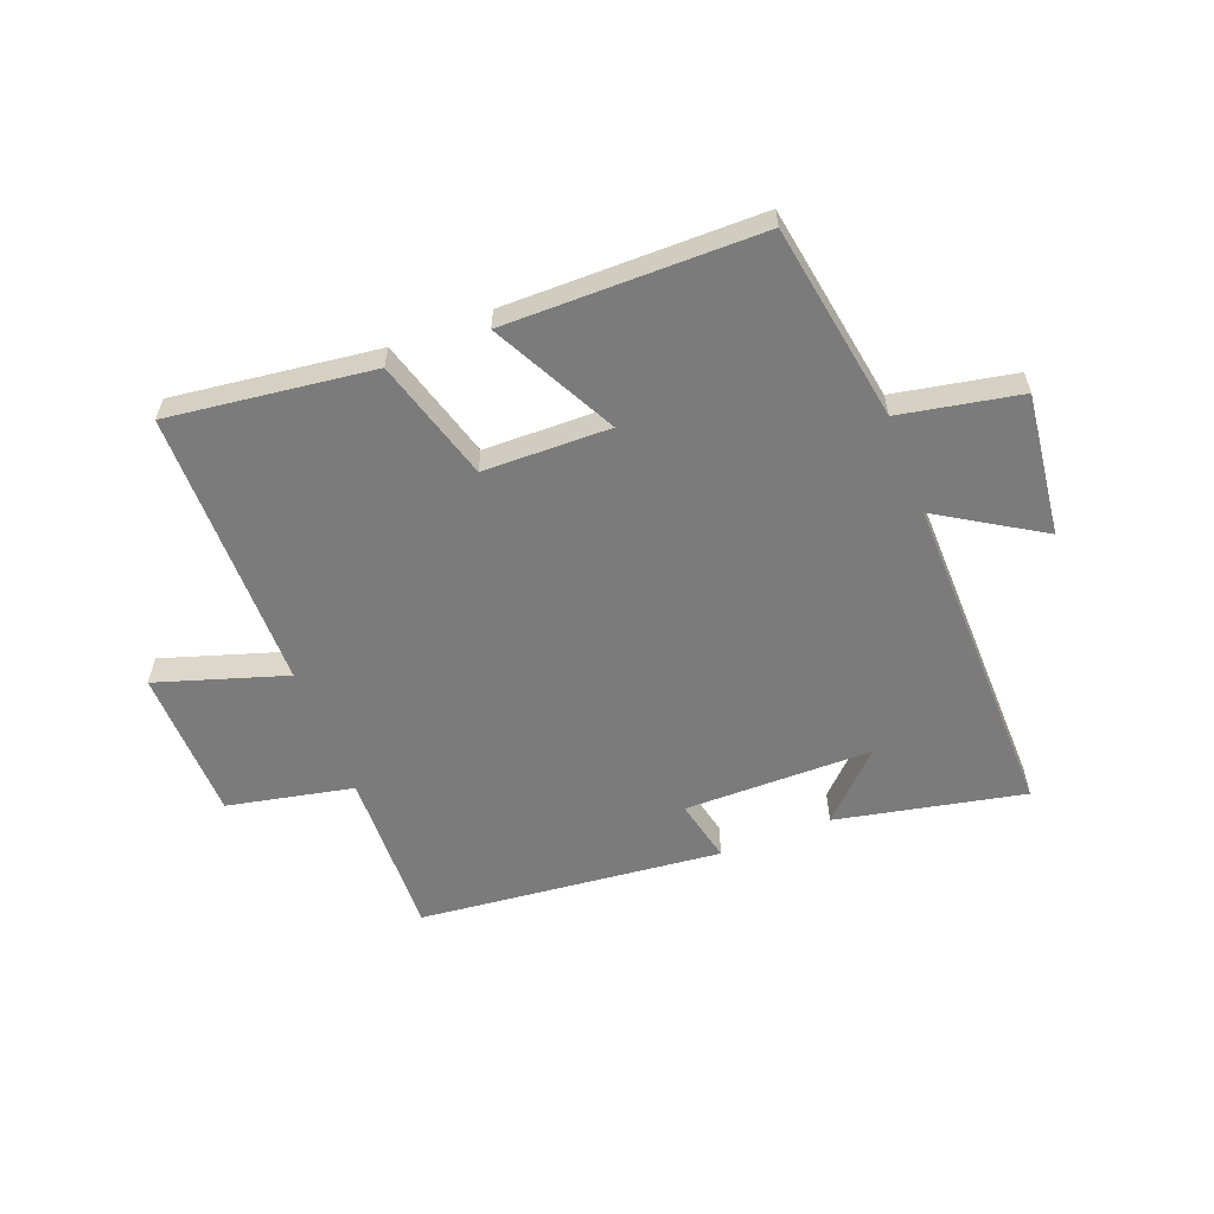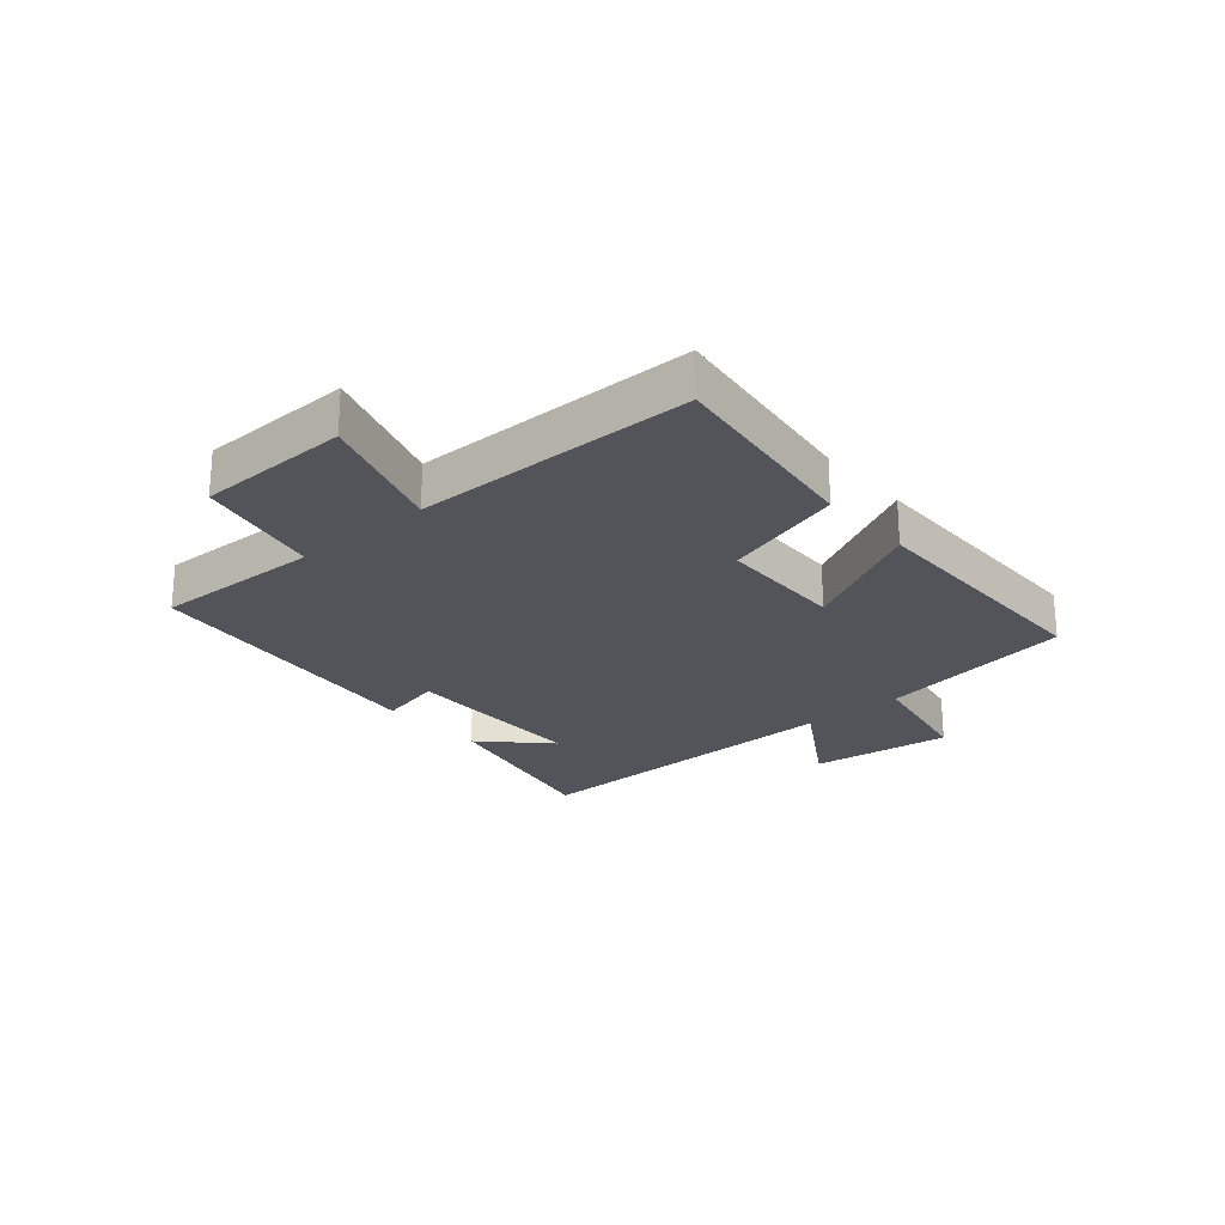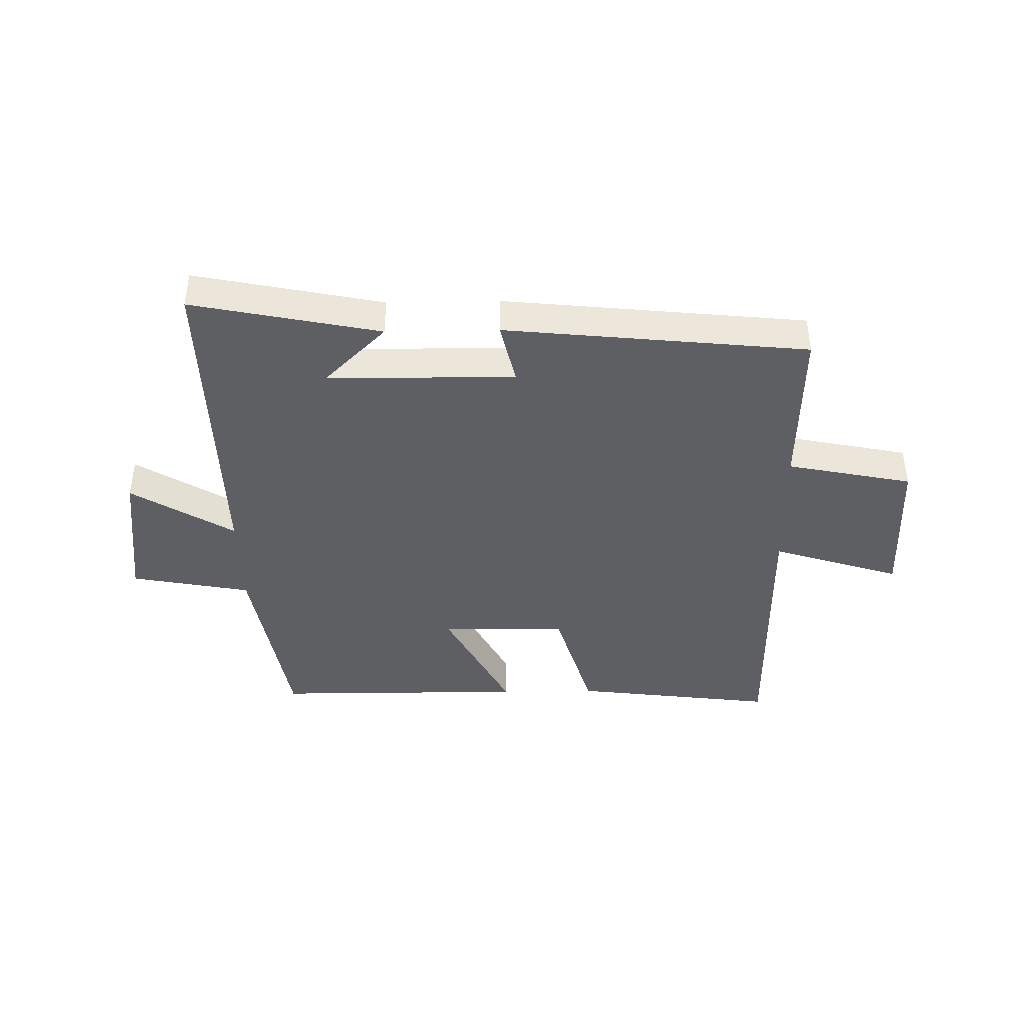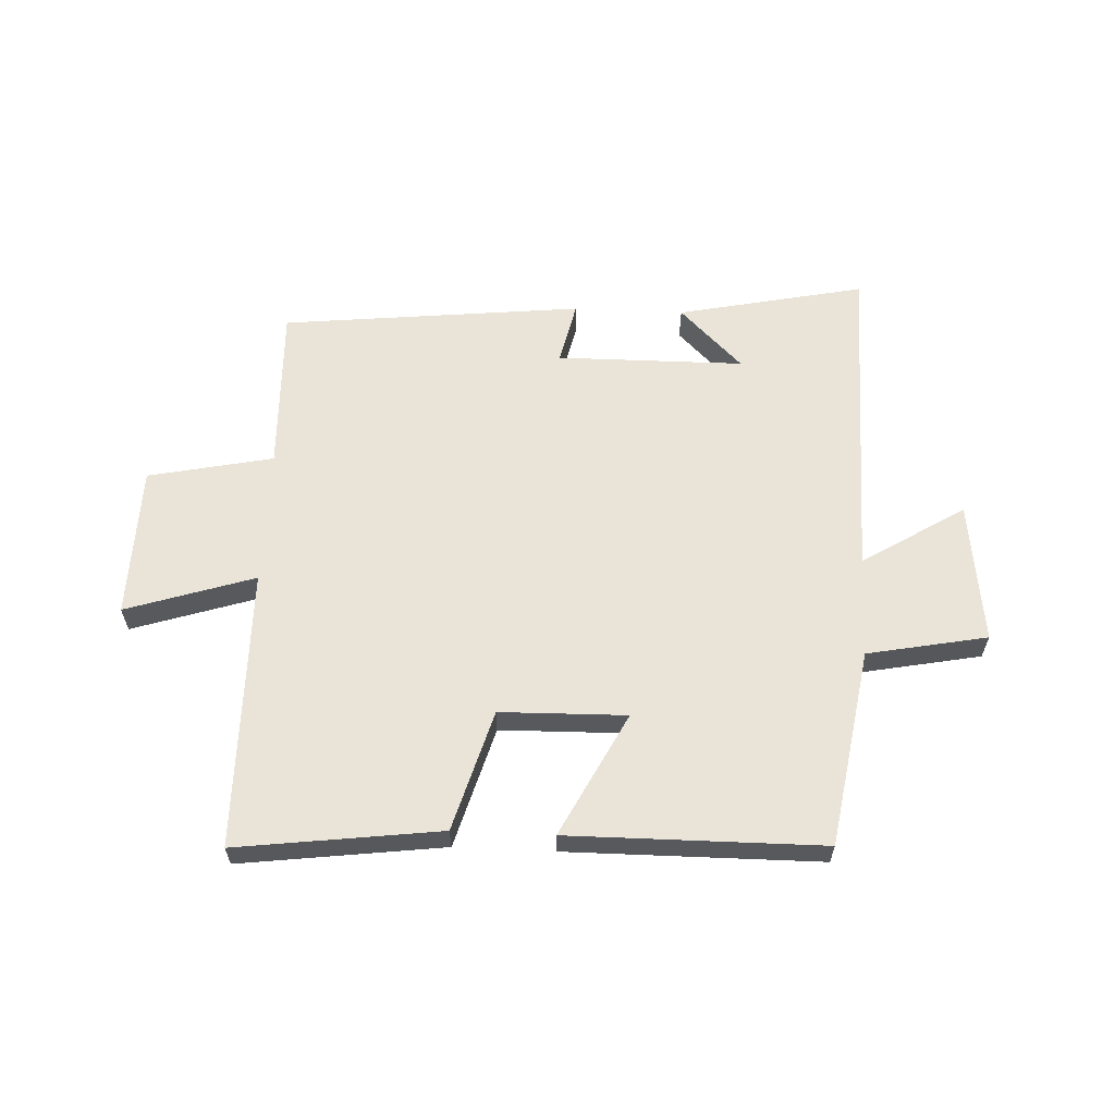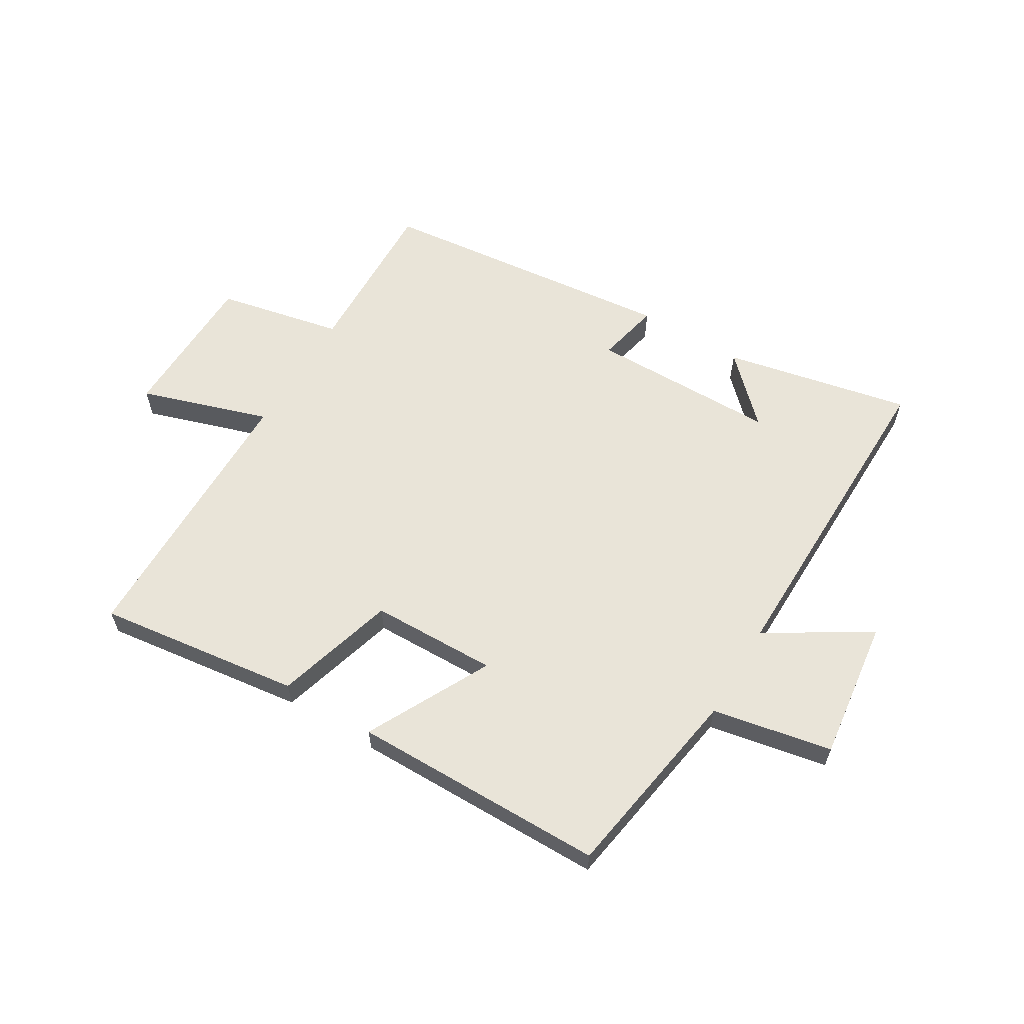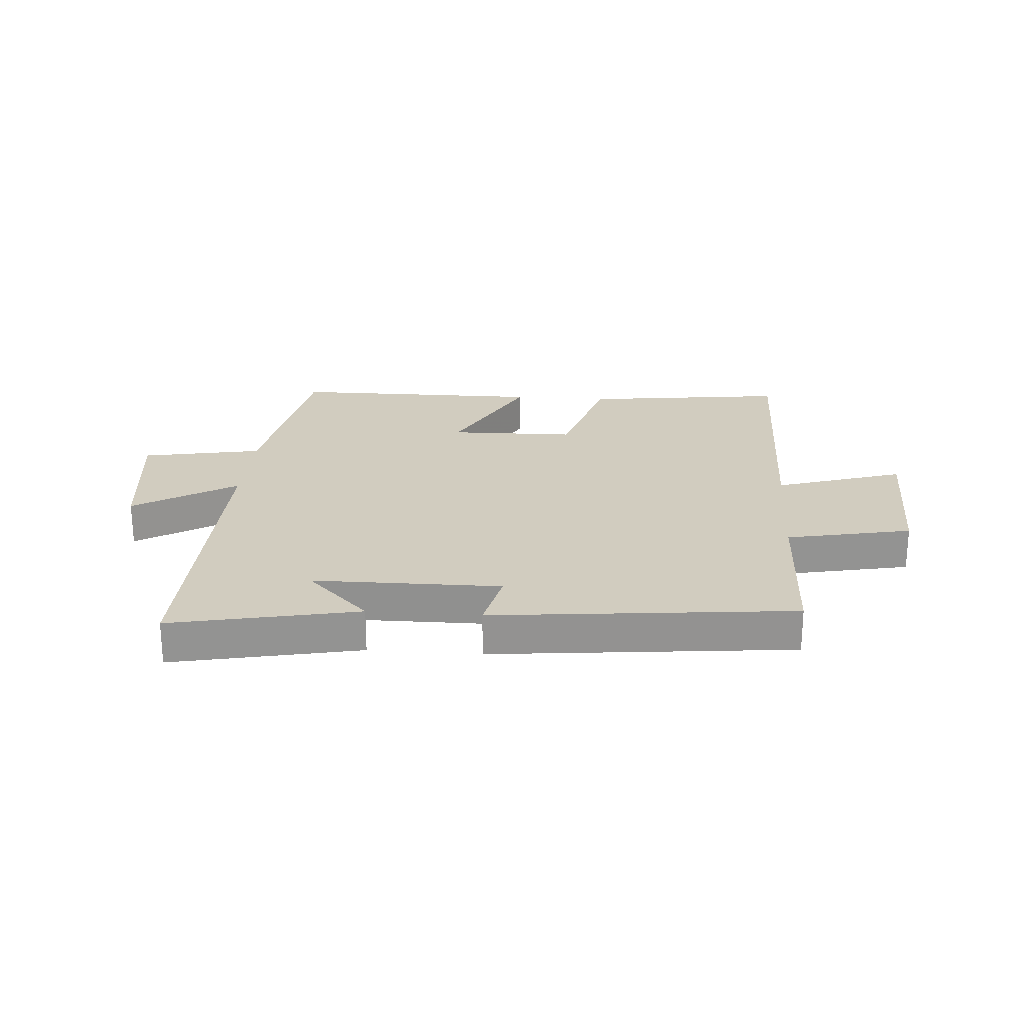
<metadata>
{"format":"obj","ext":"obj","renderer":"f3d","projection":"perspective","resolution":1024,"background":"white","views":[{"elev":-58.5,"azim":-158.8,"up":"+Y"},{"elev":-23.7,"azim":130.6,"up":"+Y"},{"elev":-41.3,"azim":1.1,"up":"+Y"},{"elev":61.0,"azim":-177.4,"up":"+Y"},{"elev":60.5,"azim":-149.1,"up":"+Y"},{"elev":23.8,"azim":4.3,"up":"+Y"}]}
</metadata>
<code>
v -0.508 0.07 0.566
v -0.191 0.07 0.5
v -0.297 0.07 0.395
v 0.021 0.07 0.393
v -0.003 0.07 0.5
v 0.508 0.07 0.446
v 0.5 0.07 0.163
v 0.712 0.07 0.119
v 0.718 0.07 -0.139
v 0.5 0.07 -0.069
v 0.497 0.07 -0.544
v 0.152 0.07 -0.5
v 0.092 0.07 -0.295
v -0.122 0.07 -0.291
v -0.014 0.07 -0.5
v -0.445 0.07 -0.498
v -0.5 0.07 -0.164
v -0.703 0.07 -0.125
v -0.673 0.07 0.115
v -0.5 0.07 0.008
v -0.508 0 0.566
v -0.191 0 0.5
v -0.297 0 0.395
v 0.021 0 0.393
v -0.003 0 0.5
v 0.508 0 0.446
v 0.5 0 0.163
v 0.712 0 0.119
v 0.718 0 -0.139
v 0.5 0 -0.069
v 0.497 0 -0.544
v 0.152 0 -0.5
v 0.092 0 -0.295
v -0.122 0 -0.291
v -0.014 0 -0.5
v -0.445 0 -0.498
v -0.5 0 -0.164
v -0.703 0 -0.125
v -0.673 0 0.115
v -0.5 0 0.008
f 17 18 19 20
f 15 16 17 20
f 14 15 20
f 13 14 20 1
f 10 11 12 13
f 7 8 9 10
f 7 10 13
f 4 5 6 7
f 3 4 7 13
f 1 2 3
f 1 3 13
f 40 39 38 37
f 40 37 36 35
f 40 35 34
f 21 40 34 33
f 33 32 31 30
f 30 29 28 27
f 33 30 27
f 27 26 25 24
f 33 27 24 23
f 23 22 21
f 33 23 21
f 1 21 22 2
f 2 22 23 3
f 3 23 24 4
f 4 24 25 5
f 5 25 26 6
f 6 26 27 7
f 7 27 28 8
f 8 28 29 9
f 9 29 30 10
f 10 30 31 11
f 11 31 32 12
f 12 32 33 13
f 13 33 34 14
f 14 34 35 15
f 15 35 36 16
f 16 36 37 17
f 17 37 38 18
f 18 38 39 19
f 19 39 40 20
f 20 40 21 1

</code>
